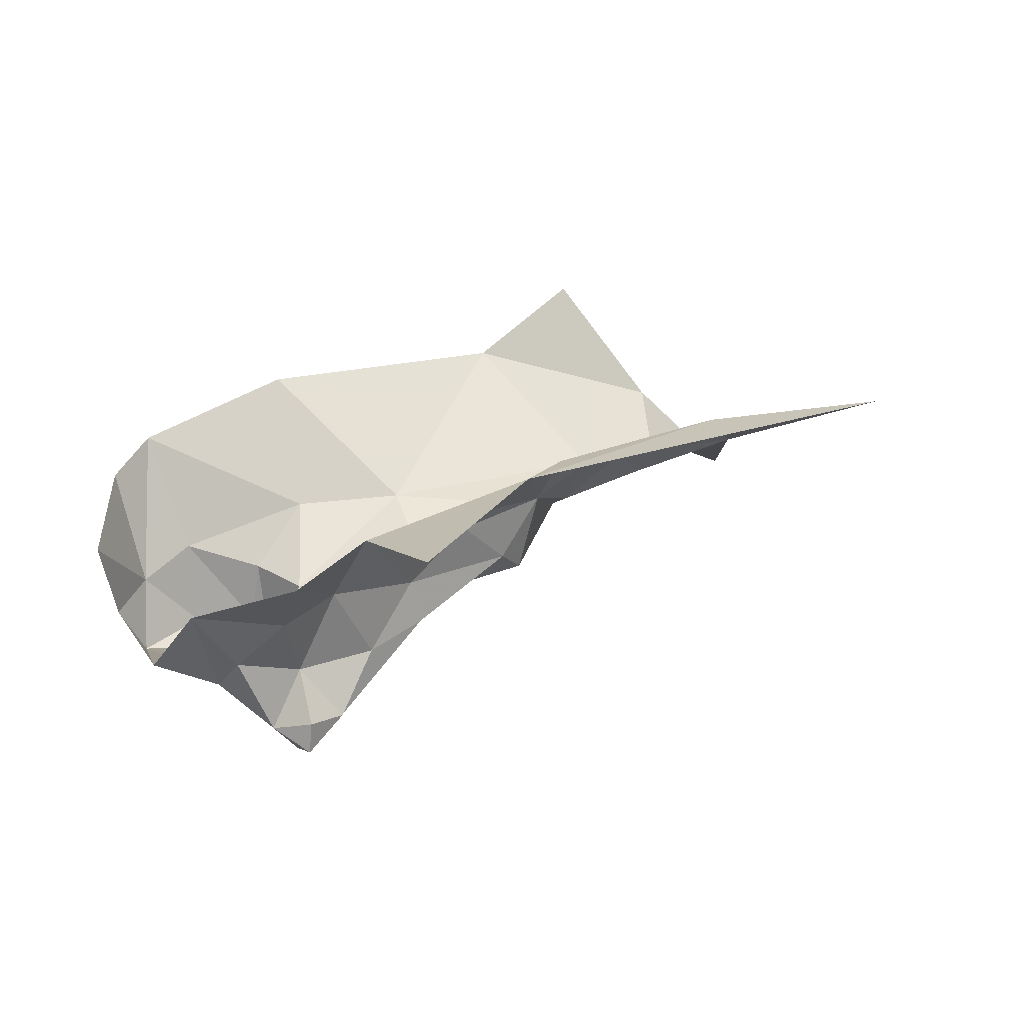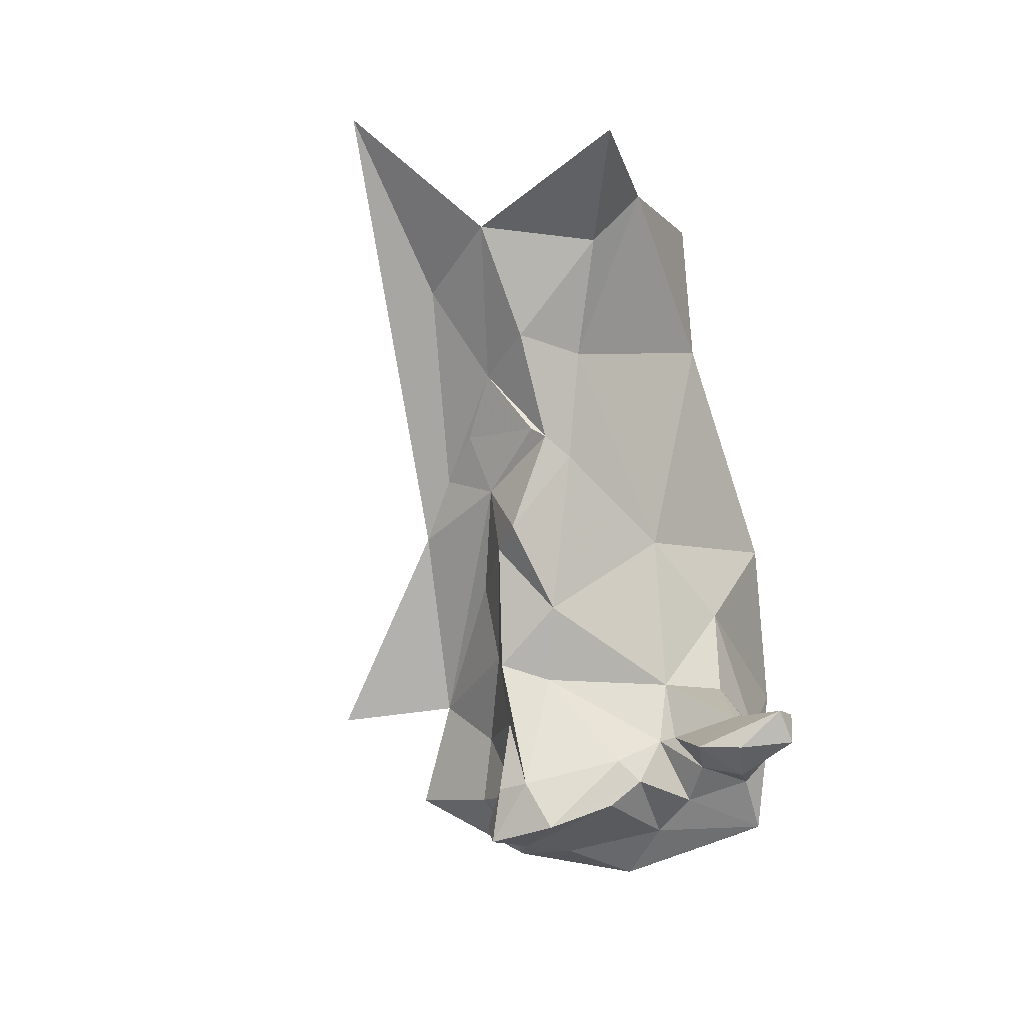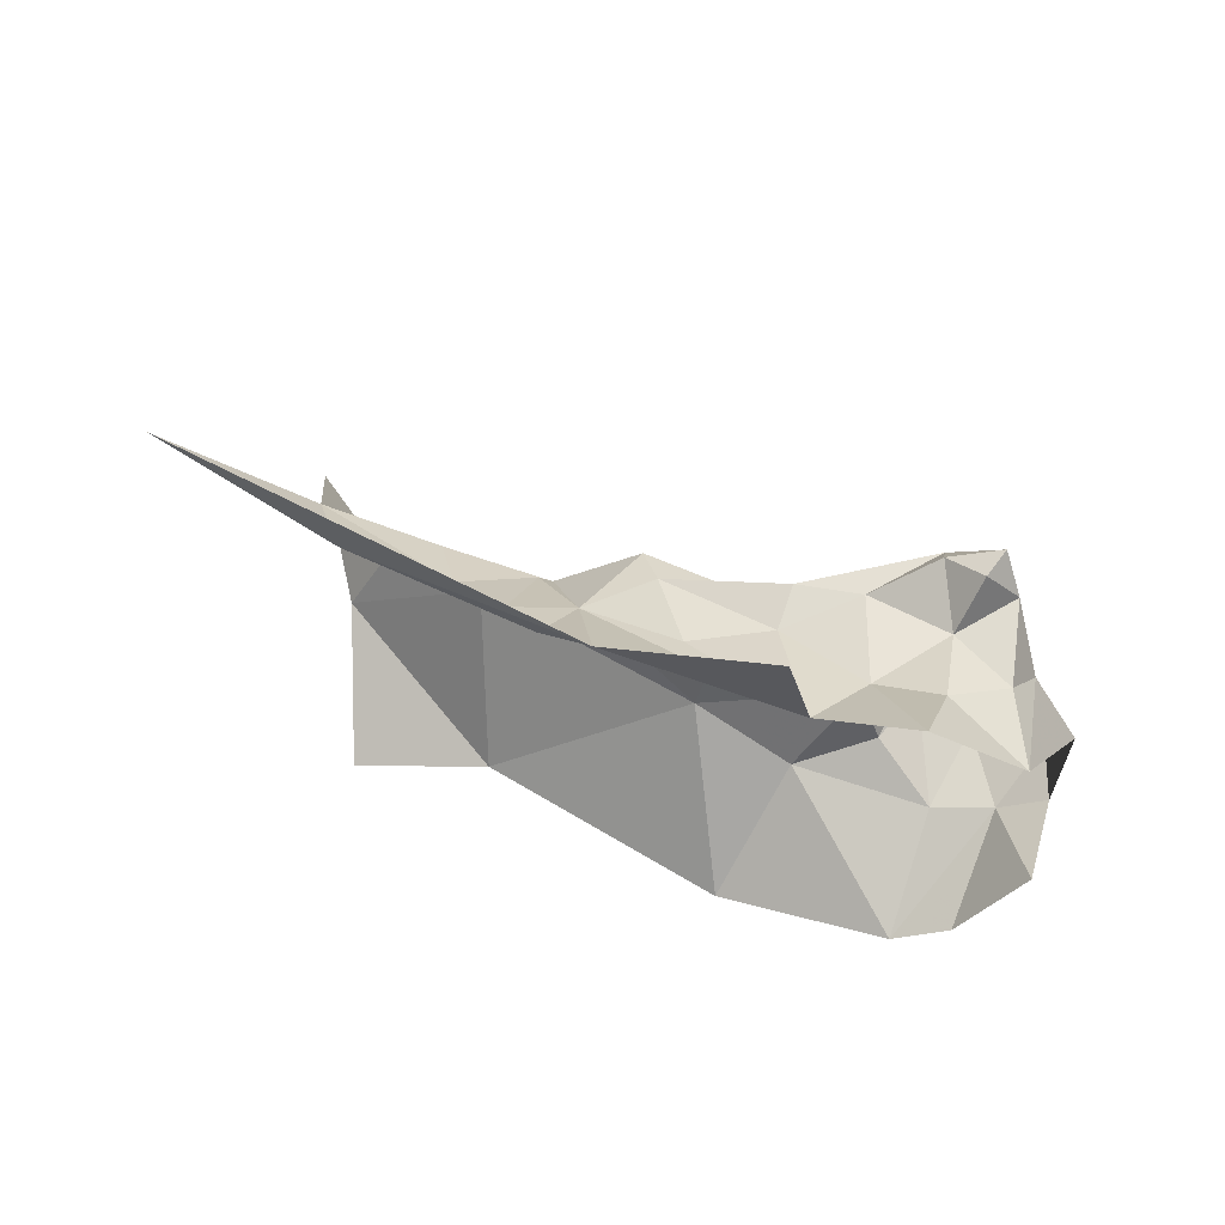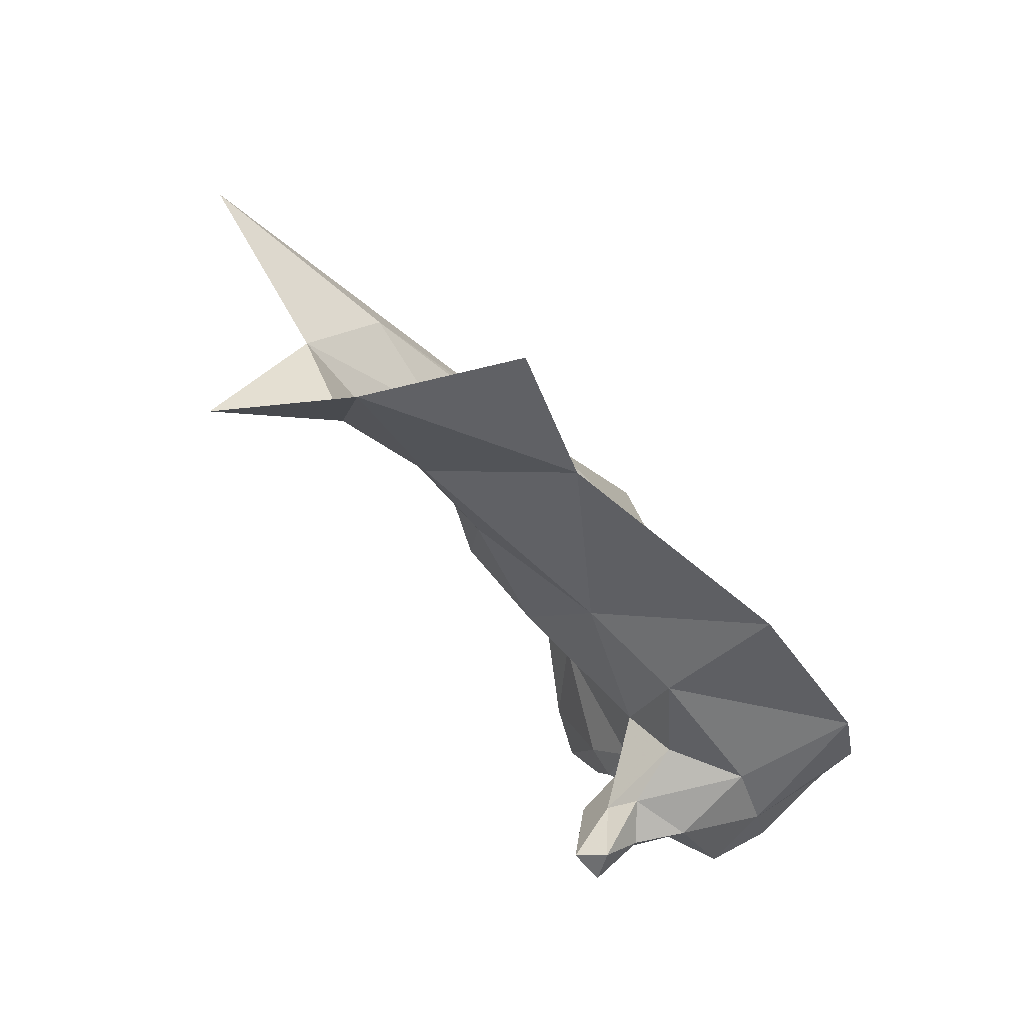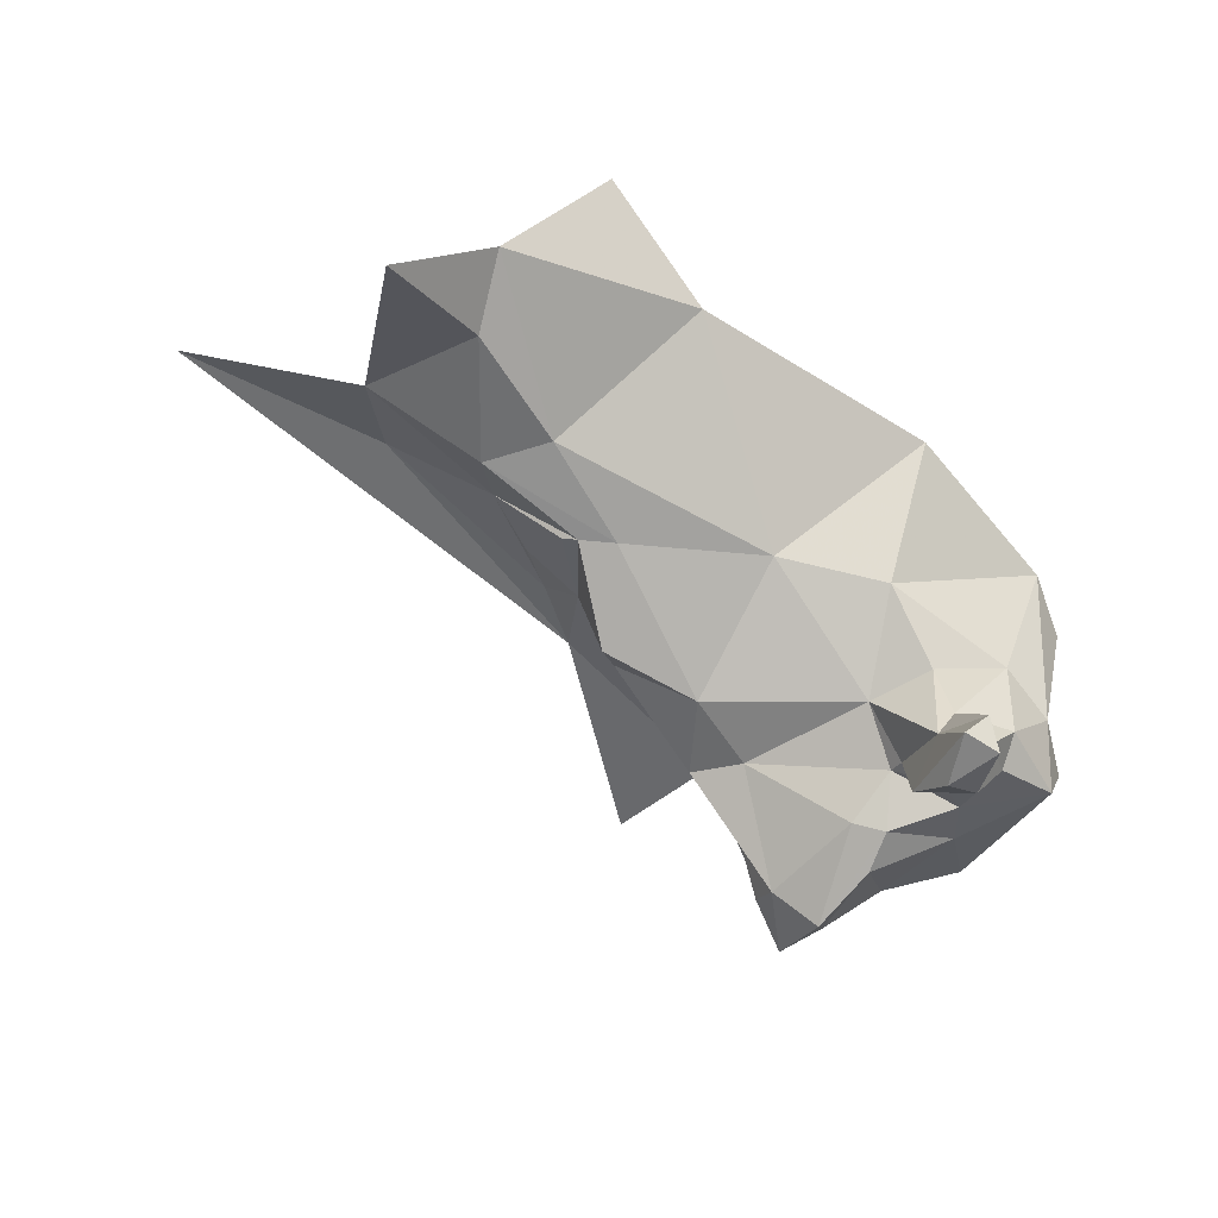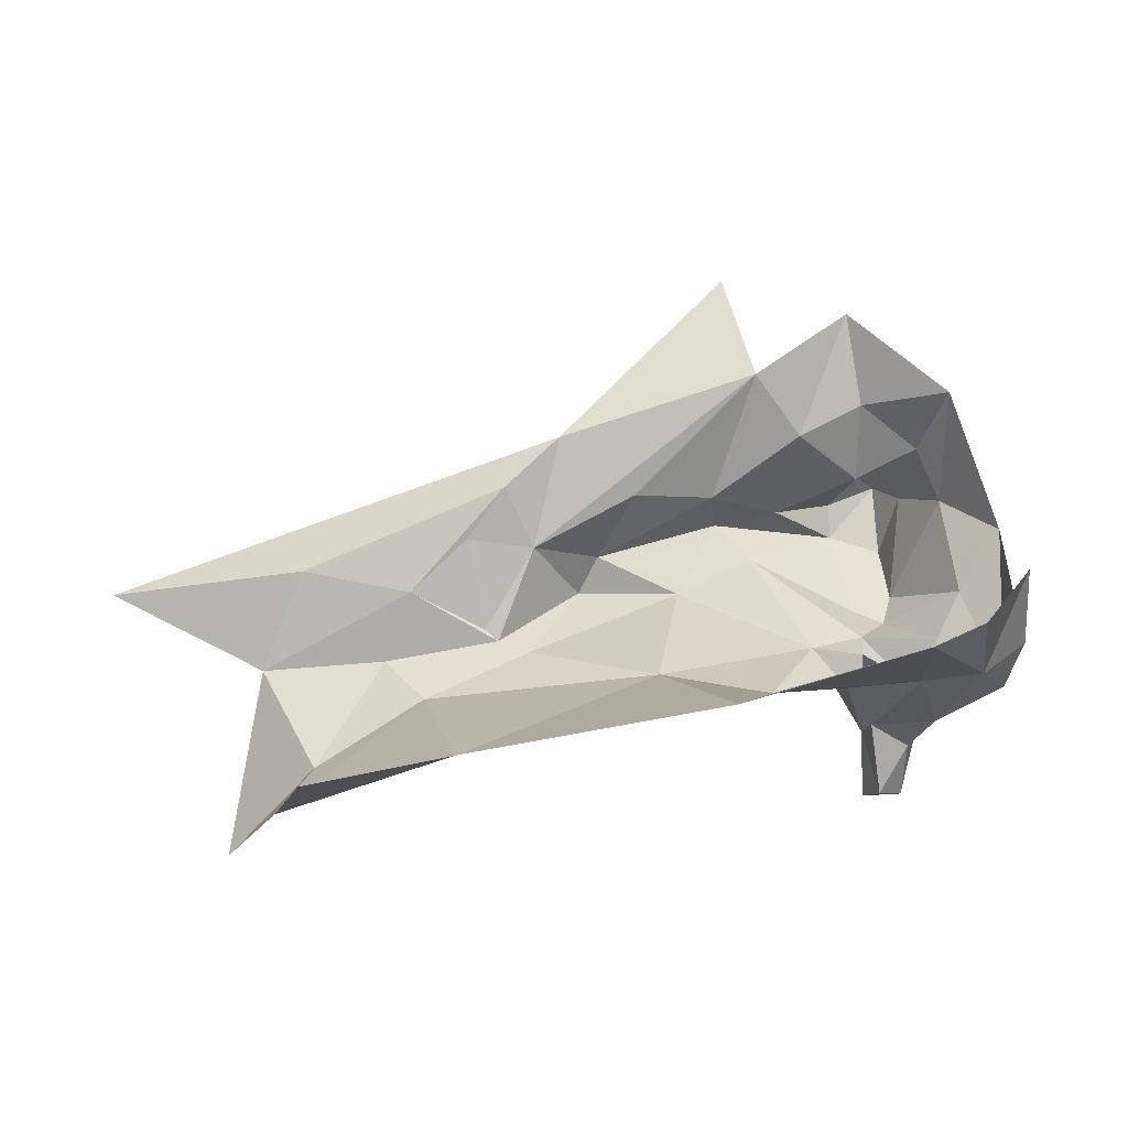
<metadata>
{"format":"obj","ext":"obj","renderer":"f3d","projection":"perspective","resolution":1024,"background":"white","views":[{"elev":9.2,"azim":162.6,"up":"+Z"},{"elev":-65.8,"azim":-67.1,"up":"+Z"},{"elev":78.1,"azim":35.4,"up":"+Y"},{"elev":-65.9,"azim":-36.4,"up":"+Y"},{"elev":-43.2,"azim":-29.4,"up":"+Z"},{"elev":-23.9,"azim":22.4,"up":"+Y"}]}
</metadata>
<code>
v 1.384 0.4972 0.4634
v 1.347 0.508 0.4668
v 1.39 0.5226 0.4347
v 1.427 0.506 0.4092
v 1.449 0.5088 0.4104
v 1.427 0.4969 0.4182
v 1.249 0.5243 0.4747
v 1.298 0.5245 0.4633
v 1.266 0.5072 0.4771
v 1.359 0.5799 0.4451
v 1.392 0.5972 0.446
v 1.375 0.5819 0.4208
v 1.387 0.5806 0.3954
v 1.389 0.5916 0.3997
v 1.403 0.6005 0.3892
v 1.355 0.5766 0.4296
v 1.427 0.5965 0.4224
v 1.404 0.5913 0.4179
v 1.413 0.6089 0.4383
v 1.342 0.5501 0.435
v 1.397 0.5467 0.4043
v 1.407 0.5418 0.4012
v 1.403 0.5311 0.4173
v 1.287 0.53 0.4641
v 1.228 0.5522 0.4984
v 1.318 0.5933 0.4841
v 1.299 0.5762 0.4878
v 1.263 0.5439 0.4851
v 1.208 0.5228 0.4862
v 1.298 0.4691 0.5204
v 1.388 0.476 0.5123
v 1.444 0.4934 0.4922
v 1.448 0.5041 0.4372
v 1.458 0.5041 0.4793
v 1.414 0.4941 0.4056
v 1.43 0.4998 0.449
v 1.414 0.5911 0.3967
v 1.453 0.5635 0.4165
v 1.46 0.5164 0.4273
v 1.427 0.5291 0.4103
v 1.408 0.5544 0.3936
v 1.432 0.5803 0.4117
v 1.437 0.5449 0.4119
v 1.384 0.6124 0.4677
v 1.303 0.5595 0.4713
v 1.367 0.5621 0.4279
v 1.402 0.5768 0.3844
v 1.469 0.5304 0.4548
v 1.4 0.5002 0.3879
v 1.407 0.4824 0.3906
v 1.394 0.4823 0.3937
v 1.413 0.5188 0.4069
v 1.403 0.5044 0.4402
v 1.405 0.4986 0.418
v 1.399 0.5004 0.4083
v 1.228 0.4855 0.4835
v 1.188 0.4636 0.4687
v 1.403 0.5251 0.4162
v 1.398 0.5152 0.3952
v 1.308 0.5525 0.4437
v 1.372 0.6527 0.4665
v 1.318 0.5623 0.4497
v 1.338 0.5765 0.464
v 1.224 0.4647 0.5008
v 1.445 0.6055 0.4424
v 1.402 0.4797 0.4021
v 1.415 0.5046 0.394
v 1.155 0.553 0.5037
v 1.402 0.6022 0.4
v 1.258 0.4559 0.5465
v 1.414 0.6358 0.4559
v 1.283 0.534 0.4664
v 1.284 0.5605 0.4847
f 1 2 3
f 4 5 6
f 7 8 9
f 10 11 12
f 13 14 15
f 13 16 12
f 17 18 19
f 2 9 8
f 20 3 2
f 21 22 23
f 7 24 8
f 25 26 27
f 25 28 29
f 30 2 31
f 30 9 2
f 32 33 34
f 31 2 1
f 6 35 4
f 36 32 1
f 17 37 18
f 38 39 5
f 22 40 23
f 41 42 43
f 44 45 26
f 46 21 23
f 46 16 13
f 13 21 46
f 13 47 21
f 33 39 48
f 33 5 39
f 49 50 51
f 52 40 4
f 53 54 36
f 53 3 55
f 41 37 42
f 47 13 15
f 56 57 29
f 58 59 55
f 23 40 52
f 32 31 1
f 20 8 60
f 20 2 8
f 44 26 61
f 40 5 4
f 43 38 5
f 62 16 20
f 45 44 63
f 28 24 7
f 45 63 62
f 42 38 43
f 56 64 57
f 9 30 64
f 65 17 19
f 65 38 42
f 54 35 6
f 51 50 66
f 55 51 66
f 55 59 51
f 29 7 56
f 29 28 7
f 59 52 67
f 59 58 52
f 18 12 11
f 14 13 12
f 68 25 29
f 68 26 25
f 15 37 47
f 15 69 37
f 23 3 46
f 58 55 3
f 70 64 30
f 42 17 65
f 42 37 17
f 60 62 20
f 60 45 62
f 60 24 45
f 60 8 24
f 55 54 53
f 55 66 54
f 33 6 5
f 36 54 6
f 16 10 12
f 16 62 10
f 18 14 12
f 18 37 69
f 14 69 15
f 14 18 69
f 48 34 33
f 23 58 3
f 23 52 58
f 66 35 54
f 66 50 35
f 33 36 6
f 33 32 36
f 20 46 3
f 20 16 46
f 67 50 49
f 67 35 50
f 4 67 52
f 4 35 67
f 9 56 7
f 9 64 56
f 1 53 36
f 1 3 53
f 41 47 37
f 22 21 47
f 22 41 43
f 22 47 41
f 19 71 65
f 11 44 71
f 11 10 44
f 11 19 18
f 11 71 19
f 59 49 51
f 59 67 49
f 40 43 5
f 40 22 43
f 45 27 26
f 45 72 73
f 73 27 45
f 28 25 27
f 28 73 72
f 28 27 73
f 24 72 45
f 24 28 72
f 10 63 44
f 10 62 63

</code>
